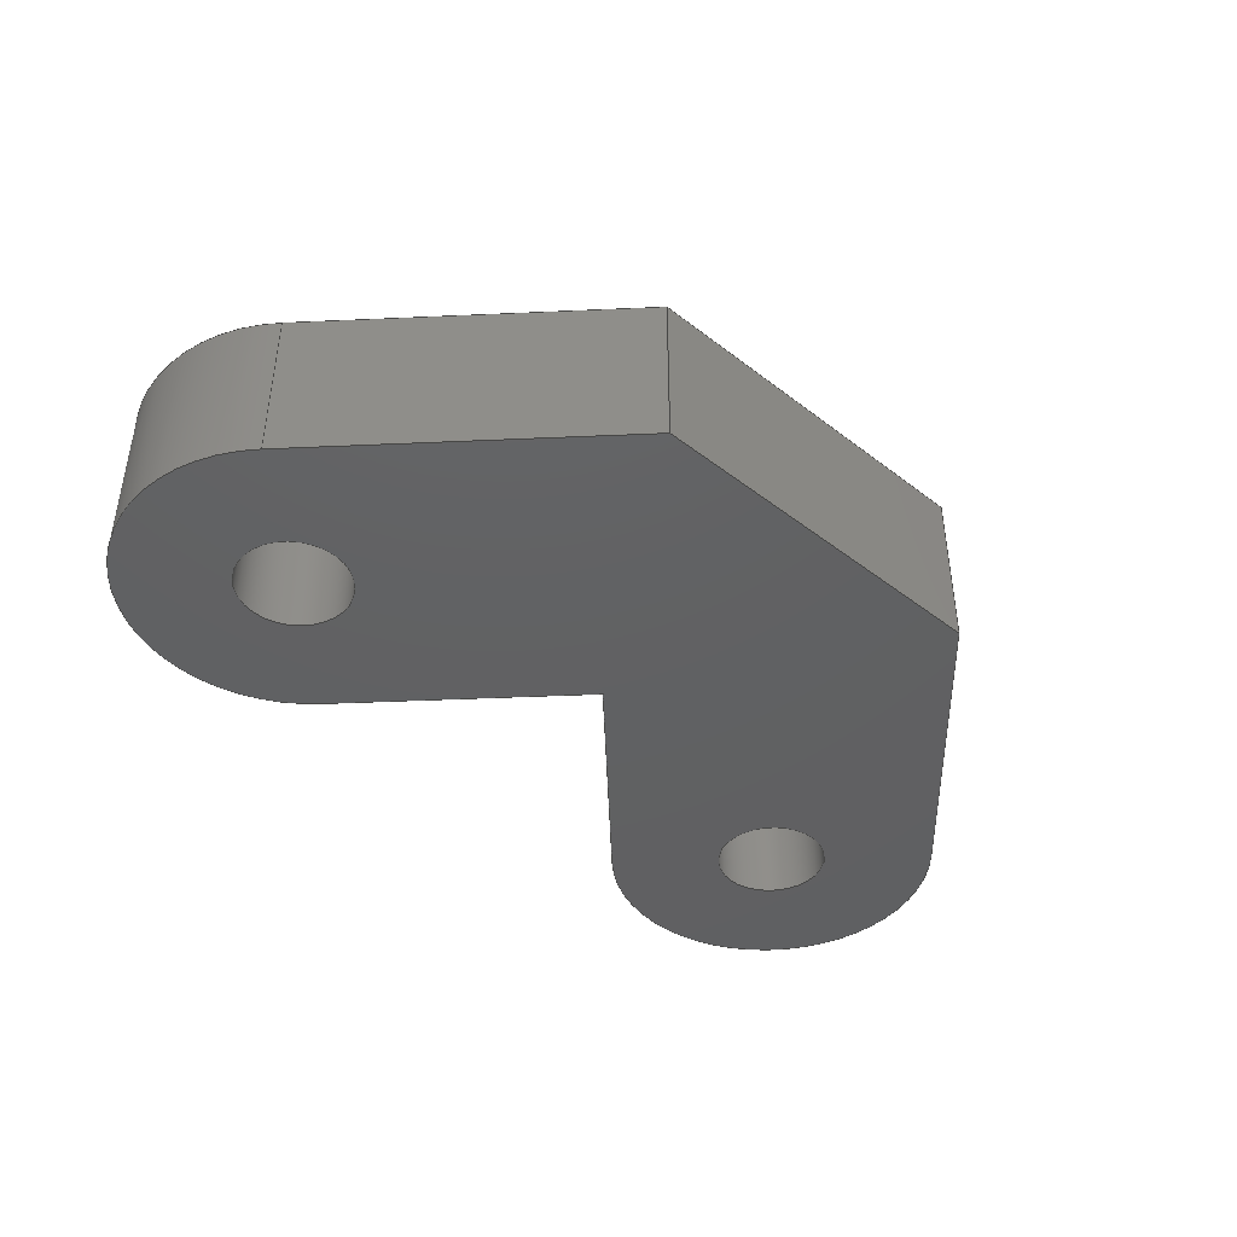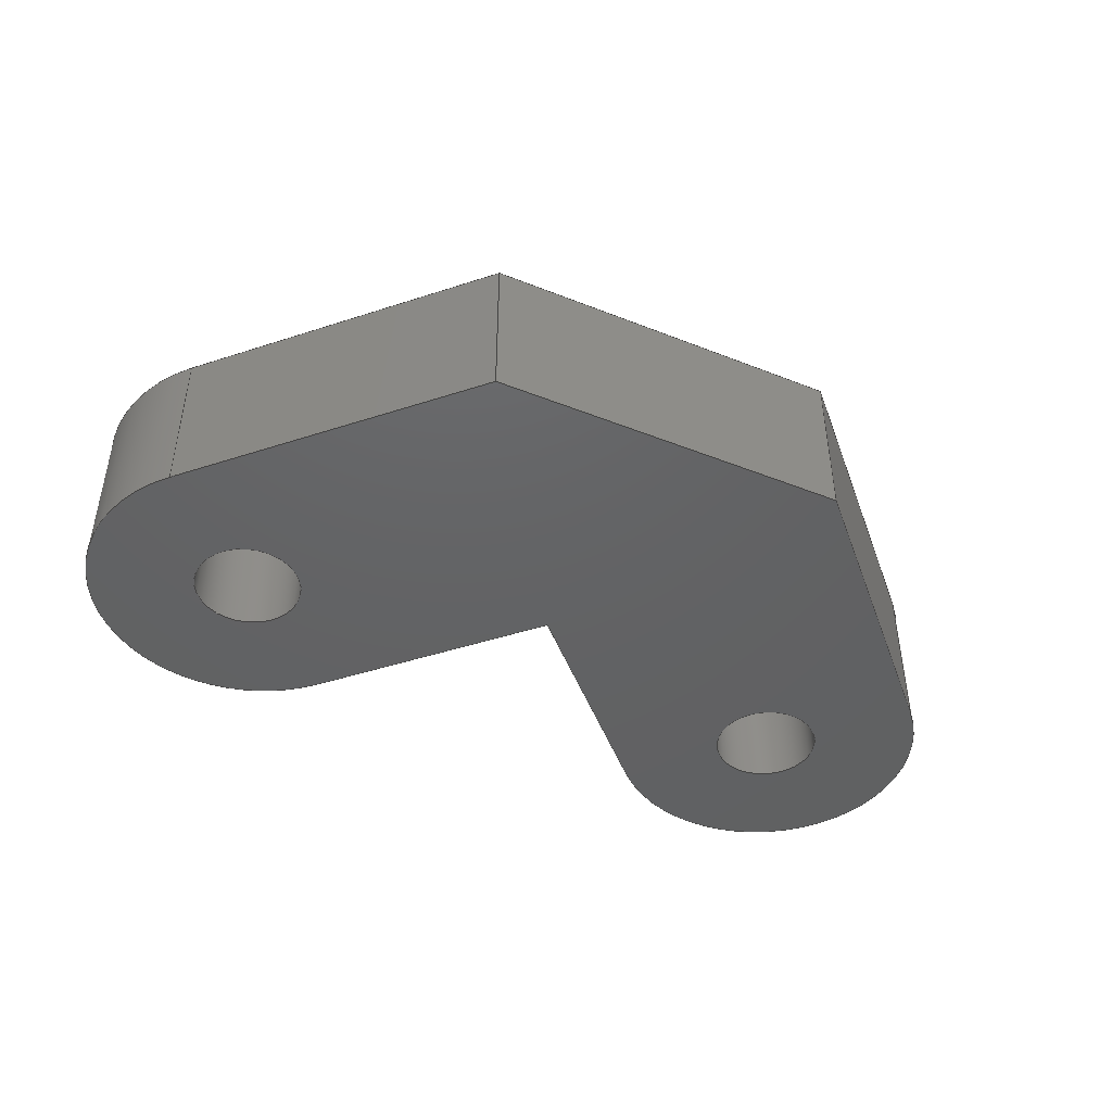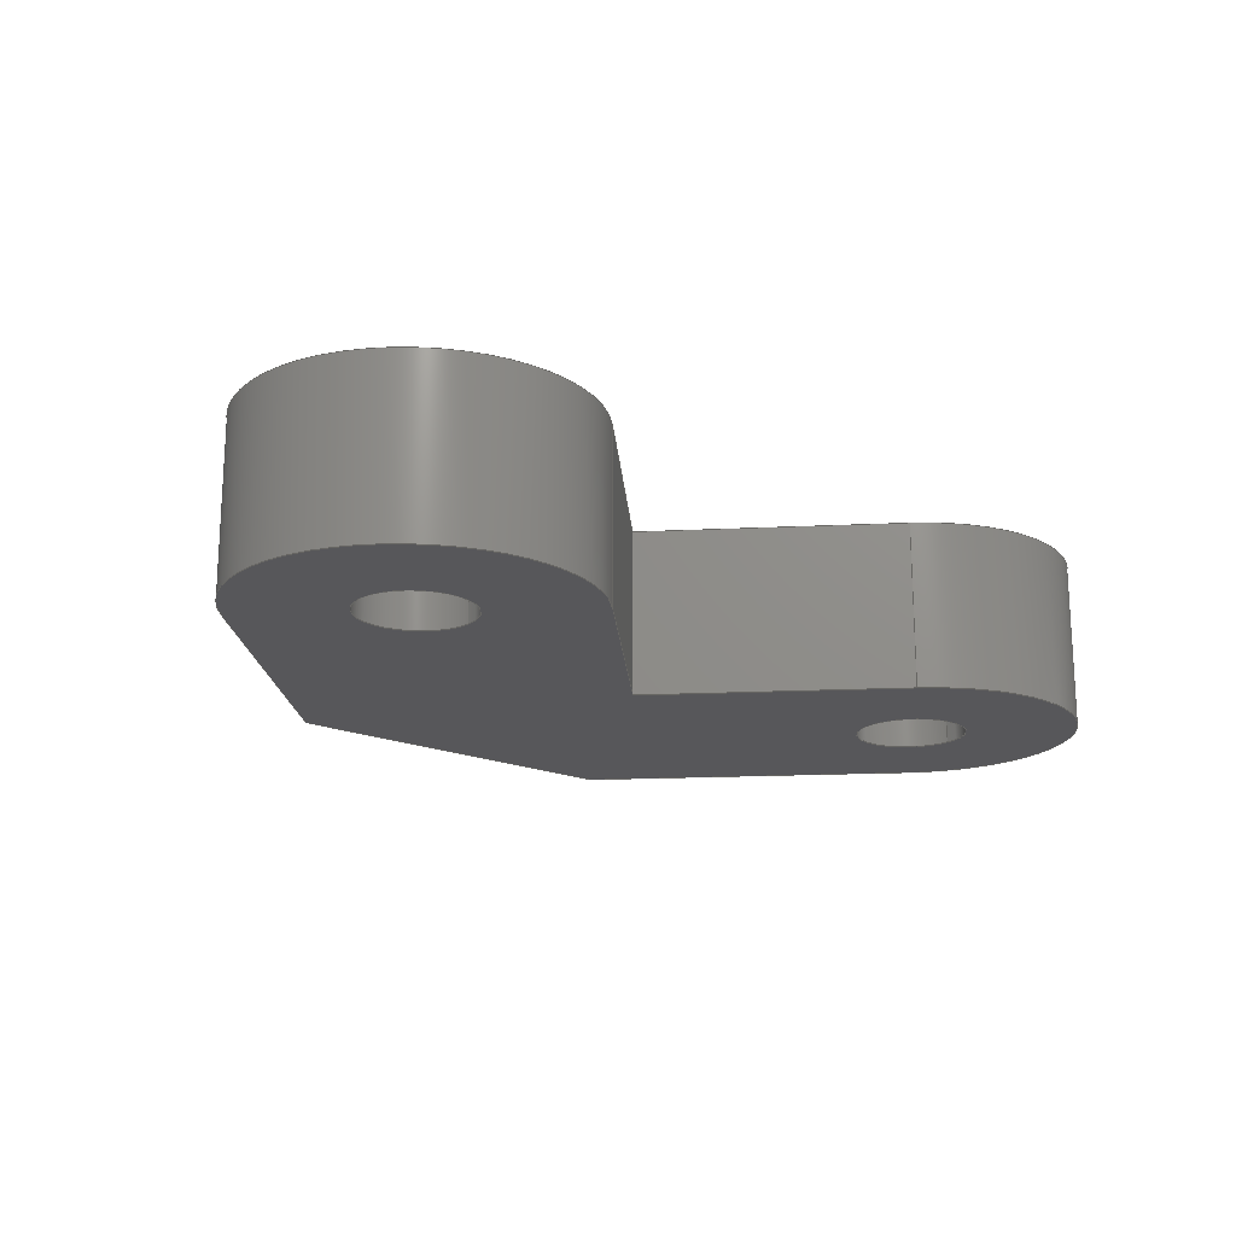
<metadata>
{"format":"step","ext":"step","renderer":"f3d","projection":"perspective","resolution":1024,"background":"white","views":[{"elev":-42.7,"azim":-42.6,"up":"+Z"},{"elev":-44.6,"azim":-24.8,"up":"+Z"},{"elev":-18.0,"azim":139.7,"up":"+Z"}]}
</metadata>
<code>
ISO-10303-21;
DATA;
#1=MECHANICAL_DESIGN_GEOMETRIC_PRESENTATION_REPRESENTATION('',(#4),#355);
#2=SHAPE_REPRESENTATION_RELATIONSHIP('SRR','None',#362,#3);
#3=ADVANCED_BREP_SHAPE_REPRESENTATION('',(#5),#354);
#4=STYLED_ITEM('',(#371),#5);
#5=MANIFOLD_SOLID_BREP('Body1',#203);
#6=CYLINDRICAL_SURFACE('',#222,0.9);
#7=CYLINDRICAL_SURFACE('',#224,0.9);
#8=CYLINDRICAL_SURFACE('',#228,2.7);
#9=CYLINDRICAL_SURFACE('',#233,2.7);
#10=FACE_BOUND('',#26,.T.);
#11=FACE_BOUND('',#27,.T.);
#12=FACE_BOUND('',#38,.T.);
#13=FACE_BOUND('',#39,.T.);
#14=FACE_OUTER_BOUND('',#25,.T.);
#15=FACE_OUTER_BOUND('',#28,.T.);
#16=FACE_OUTER_BOUND('',#29,.T.);
#17=FACE_OUTER_BOUND('',#30,.T.);
#18=FACE_OUTER_BOUND('',#31,.T.);
#19=FACE_OUTER_BOUND('',#32,.T.);
#20=FACE_OUTER_BOUND('',#33,.T.);
#21=FACE_OUTER_BOUND('',#34,.T.);
#22=FACE_OUTER_BOUND('',#35,.T.);
#23=FACE_OUTER_BOUND('',#36,.T.);
#24=FACE_OUTER_BOUND('',#37,.T.);
#25=EDGE_LOOP('',(#131,#132,#133,#134,#135,#136,#137));
#26=EDGE_LOOP('',(#138));
#27=EDGE_LOOP('',(#139));
#28=EDGE_LOOP('',(#140,#141,#142,#143));
#29=EDGE_LOOP('',(#144,#145,#146,#147));
#30=EDGE_LOOP('',(#148,#149,#150,#151));
#31=EDGE_LOOP('',(#152,#153,#154,#155));
#32=EDGE_LOOP('',(#156,#157,#158,#159));
#33=EDGE_LOOP('',(#160,#161,#162,#163));
#34=EDGE_LOOP('',(#164,#165,#166,#167));
#35=EDGE_LOOP('',(#168,#169,#170,#171));
#36=EDGE_LOOP('',(#172,#173,#174,#175));
#37=EDGE_LOOP('',(#176,#177,#178,#179,#180,#181,#182));
#38=EDGE_LOOP('',(#183));
#39=EDGE_LOOP('',(#184));
#40=LINE('',#301,#59);
#41=LINE('',#303,#60);
#42=LINE('',#307,#61);
#43=LINE('',#309,#62);
#44=LINE('',#310,#63);
#45=LINE('',#318,#64);
#46=LINE('',#322,#65);
#47=LINE('',#325,#66);
#48=LINE('',#327,#67);
#49=LINE('',#328,#68);
#50=LINE('',#331,#69);
#51=LINE('',#332,#70);
#52=LINE('',#336,#71);
#53=LINE('',#339,#72);
#54=LINE('',#340,#73);
#55=LINE('',#343,#74);
#56=LINE('',#344,#75);
#57=LINE('',#347,#76);
#58=LINE('',#348,#77);
#59=VECTOR('',#242,1);
#60=VECTOR('',#243,1);
#61=VECTOR('',#246,1);
#62=VECTOR('',#247,1);
#63=VECTOR('',#248,1);
#64=VECTOR('',#257,0.9);
#65=VECTOR('',#262,0.9);
#66=VECTOR('',#265,1);
#67=VECTOR('',#266,1);
#68=VECTOR('',#267,1);
#69=VECTOR('',#270,1);
#70=VECTOR('',#271,1);
#71=VECTOR('',#276,1);
#72=VECTOR('',#279,1);
#73=VECTOR('',#280,1);
#74=VECTOR('',#283,1);
#75=VECTOR('',#284,1);
#76=VECTOR('',#287,1);
#77=VECTOR('',#288,1);
#78=CIRCLE('',#218,2.7);
#79=CIRCLE('',#219,2.7);
#80=CIRCLE('',#220,0.9);
#81=CIRCLE('',#221,0.9);
#82=CIRCLE('',#223,0.9);
#83=CIRCLE('',#225,0.9);
#84=CIRCLE('',#229,2.7);
#85=CIRCLE('',#234,2.7);
#86=VERTEX_POINT('',#297);
#87=VERTEX_POINT('',#298);
#88=VERTEX_POINT('',#300);
#89=VERTEX_POINT('',#302);
#90=VERTEX_POINT('',#304);
#91=VERTEX_POINT('',#306);
#92=VERTEX_POINT('',#308);
#93=VERTEX_POINT('',#311);
#94=VERTEX_POINT('',#313);
#95=VERTEX_POINT('',#316);
#96=VERTEX_POINT('',#320);
#97=VERTEX_POINT('',#324);
#98=VERTEX_POINT('',#326);
#99=VERTEX_POINT('',#330);
#100=VERTEX_POINT('',#334);
#101=VERTEX_POINT('',#338);
#102=VERTEX_POINT('',#342);
#103=VERTEX_POINT('',#346);
#104=EDGE_CURVE('',#86,#87,#78,.T.);
#105=EDGE_CURVE('',#87,#88,#40,.T.);
#106=EDGE_CURVE('',#88,#89,#41,.T.);
#107=EDGE_CURVE('',#89,#90,#79,.T.);
#108=EDGE_CURVE('',#90,#91,#42,.T.);
#109=EDGE_CURVE('',#91,#92,#43,.T.);
#110=EDGE_CURVE('',#92,#86,#44,.T.);
#111=EDGE_CURVE('',#93,#93,#80,.T.);
#112=EDGE_CURVE('',#94,#94,#81,.T.);
#113=EDGE_CURVE('',#95,#95,#82,.T.);
#114=EDGE_CURVE('',#95,#94,#45,.T.);
#115=EDGE_CURVE('',#96,#96,#83,.T.);
#116=EDGE_CURVE('',#96,#93,#46,.T.);
#117=EDGE_CURVE('',#97,#87,#47,.T.);
#118=EDGE_CURVE('',#98,#97,#48,.T.);
#119=EDGE_CURVE('',#88,#98,#49,.T.);
#120=EDGE_CURVE('',#99,#98,#50,.T.);
#121=EDGE_CURVE('',#89,#99,#51,.T.);
#122=EDGE_CURVE('',#100,#99,#84,.T.);
#123=EDGE_CURVE('',#90,#100,#52,.T.);
#124=EDGE_CURVE('',#101,#100,#53,.T.);
#125=EDGE_CURVE('',#91,#101,#54,.T.);
#126=EDGE_CURVE('',#102,#101,#55,.T.);
#127=EDGE_CURVE('',#92,#102,#56,.T.);
#128=EDGE_CURVE('',#103,#102,#57,.T.);
#129=EDGE_CURVE('',#86,#103,#58,.T.);
#130=EDGE_CURVE('',#97,#103,#85,.T.);
#131=ORIENTED_EDGE('',*,*,#104,.T.);
#132=ORIENTED_EDGE('',*,*,#105,.T.);
#133=ORIENTED_EDGE('',*,*,#106,.T.);
#134=ORIENTED_EDGE('',*,*,#107,.T.);
#135=ORIENTED_EDGE('',*,*,#108,.T.);
#136=ORIENTED_EDGE('',*,*,#109,.T.);
#137=ORIENTED_EDGE('',*,*,#110,.T.);
#138=ORIENTED_EDGE('',*,*,#111,.T.);
#139=ORIENTED_EDGE('',*,*,#112,.T.);
#140=ORIENTED_EDGE('',*,*,#113,.F.);
#141=ORIENTED_EDGE('',*,*,#114,.T.);
#142=ORIENTED_EDGE('',*,*,#112,.F.);
#143=ORIENTED_EDGE('',*,*,#114,.F.);
#144=ORIENTED_EDGE('',*,*,#115,.F.);
#145=ORIENTED_EDGE('',*,*,#116,.T.);
#146=ORIENTED_EDGE('',*,*,#111,.F.);
#147=ORIENTED_EDGE('',*,*,#116,.F.);
#148=ORIENTED_EDGE('',*,*,#117,.F.);
#149=ORIENTED_EDGE('',*,*,#118,.F.);
#150=ORIENTED_EDGE('',*,*,#119,.F.);
#151=ORIENTED_EDGE('',*,*,#105,.F.);
#152=ORIENTED_EDGE('',*,*,#119,.T.);
#153=ORIENTED_EDGE('',*,*,#120,.F.);
#154=ORIENTED_EDGE('',*,*,#121,.F.);
#155=ORIENTED_EDGE('',*,*,#106,.F.);
#156=ORIENTED_EDGE('',*,*,#121,.T.);
#157=ORIENTED_EDGE('',*,*,#122,.F.);
#158=ORIENTED_EDGE('',*,*,#123,.F.);
#159=ORIENTED_EDGE('',*,*,#107,.F.);
#160=ORIENTED_EDGE('',*,*,#123,.T.);
#161=ORIENTED_EDGE('',*,*,#124,.F.);
#162=ORIENTED_EDGE('',*,*,#125,.F.);
#163=ORIENTED_EDGE('',*,*,#108,.F.);
#164=ORIENTED_EDGE('',*,*,#125,.T.);
#165=ORIENTED_EDGE('',*,*,#126,.F.);
#166=ORIENTED_EDGE('',*,*,#127,.F.);
#167=ORIENTED_EDGE('',*,*,#109,.F.);
#168=ORIENTED_EDGE('',*,*,#127,.T.);
#169=ORIENTED_EDGE('',*,*,#128,.F.);
#170=ORIENTED_EDGE('',*,*,#129,.F.);
#171=ORIENTED_EDGE('',*,*,#110,.F.);
#172=ORIENTED_EDGE('',*,*,#129,.T.);
#173=ORIENTED_EDGE('',*,*,#130,.F.);
#174=ORIENTED_EDGE('',*,*,#117,.T.);
#175=ORIENTED_EDGE('',*,*,#104,.F.);
#176=ORIENTED_EDGE('',*,*,#130,.T.);
#177=ORIENTED_EDGE('',*,*,#128,.T.);
#178=ORIENTED_EDGE('',*,*,#126,.T.);
#179=ORIENTED_EDGE('',*,*,#124,.T.);
#180=ORIENTED_EDGE('',*,*,#122,.T.);
#181=ORIENTED_EDGE('',*,*,#120,.T.);
#182=ORIENTED_EDGE('',*,*,#118,.T.);
#183=ORIENTED_EDGE('',*,*,#115,.T.);
#184=ORIENTED_EDGE('',*,*,#113,.T.);
#185=PLANE('',#217);
#186=PLANE('',#226);
#187=PLANE('',#227);
#188=PLANE('',#230);
#189=PLANE('',#231);
#190=PLANE('',#232);
#191=PLANE('',#235);
#192=ADVANCED_FACE('',(#14,#10,#11),#185,.F.);
#193=ADVANCED_FACE('',(#15),#6,.F.);
#194=ADVANCED_FACE('',(#16),#7,.F.);
#195=ADVANCED_FACE('',(#17),#186,.T.);
#196=ADVANCED_FACE('',(#18),#187,.T.);
#197=ADVANCED_FACE('',(#19),#8,.T.);
#198=ADVANCED_FACE('',(#20),#188,.T.);
#199=ADVANCED_FACE('',(#21),#189,.T.);
#200=ADVANCED_FACE('',(#22),#190,.T.);
#201=ADVANCED_FACE('',(#23),#9,.T.);
#202=ADVANCED_FACE('',(#24,#12,#13),#191,.T.);
#203=CLOSED_SHELL('',(#192,#193,#194,#195,#196,#197,#198,#199,#200,#201,
#202));
#204=DERIVED_UNIT_ELEMENT(#206,1);
#205=DERIVED_UNIT_ELEMENT(#357,3);
#206=(
MASS_UNIT()
NAMED_UNIT(*)
SI_UNIT(.KILO.,.GRAM.)
);
#207=DERIVED_UNIT((#204,#205));
#208=MEASURE_REPRESENTATION_ITEM('density measure',
POSITIVE_RATIO_MEASURE(7850),#207);
#209=PROPERTY_DEFINITION_REPRESENTATION(#214,#211);
#210=PROPERTY_DEFINITION_REPRESENTATION(#215,#212);
#211=REPRESENTATION('material name',(#213),#354);
#212=REPRESENTATION('density',(#208),#354);
#213=DESCRIPTIVE_REPRESENTATION_ITEM('Steel','Steel');
#214=PROPERTY_DEFINITION('material property','material name',#364);
#215=PROPERTY_DEFINITION('material property','density of part',#364);
#216=AXIS2_PLACEMENT_3D('placement',#295,#236,#237);
#217=AXIS2_PLACEMENT_3D('',#296,#238,#239);
#218=AXIS2_PLACEMENT_3D('',#299,#240,#241);
#219=AXIS2_PLACEMENT_3D('',#305,#244,#245);
#220=AXIS2_PLACEMENT_3D('',#312,#249,#250);
#221=AXIS2_PLACEMENT_3D('',#314,#251,#252);
#222=AXIS2_PLACEMENT_3D('',#315,#253,#254);
#223=AXIS2_PLACEMENT_3D('',#317,#255,#256);
#224=AXIS2_PLACEMENT_3D('',#319,#258,#259);
#225=AXIS2_PLACEMENT_3D('',#321,#260,#261);
#226=AXIS2_PLACEMENT_3D('',#323,#263,#264);
#227=AXIS2_PLACEMENT_3D('',#329,#268,#269);
#228=AXIS2_PLACEMENT_3D('',#333,#272,#273);
#229=AXIS2_PLACEMENT_3D('',#335,#274,#275);
#230=AXIS2_PLACEMENT_3D('',#337,#277,#278);
#231=AXIS2_PLACEMENT_3D('',#341,#281,#282);
#232=AXIS2_PLACEMENT_3D('',#345,#285,#286);
#233=AXIS2_PLACEMENT_3D('',#349,#289,#290);
#234=AXIS2_PLACEMENT_3D('',#350,#291,#292);
#235=AXIS2_PLACEMENT_3D('',#351,#293,#294);
#236=DIRECTION('axis',(0,0,1));
#237=DIRECTION('refdir',(1,0,0));
#238=DIRECTION('center_axis',(0,0,1));
#239=DIRECTION('ref_axis',(1,0,0));
#240=DIRECTION('center_axis',(0,0,-1));
#241=DIRECTION('ref_axis',(0.715,0.6992,0));
#242=DIRECTION('',(0.6992,-0.715,0));
#243=DIRECTION('',(0.6992,0.715,0));
#244=DIRECTION('center_axis',(0,0,-1));
#245=DIRECTION('ref_axis',(0.715,-0.6992,0));
#246=DIRECTION('',(-0.6992,-0.715,0));
#247=DIRECTION('',(-1,0,0));
#248=DIRECTION('',(-0.6992,0.715,0));
#249=DIRECTION('center_axis',(0,0,1));
#250=DIRECTION('ref_axis',(1,0,0));
#251=DIRECTION('center_axis',(0,0,1));
#252=DIRECTION('ref_axis',(1,0,0));
#253=DIRECTION('center_axis',(0,0,1));
#254=DIRECTION('ref_axis',(1,0,0));
#255=DIRECTION('center_axis',(0,0,-1));
#256=DIRECTION('ref_axis',(1,0,0));
#257=DIRECTION('',(0,0,-1));
#258=DIRECTION('center_axis',(0,0,1));
#259=DIRECTION('ref_axis',(1,0,0));
#260=DIRECTION('center_axis',(0,0,-1));
#261=DIRECTION('ref_axis',(1,0,0));
#262=DIRECTION('',(0,0,-1));
#263=DIRECTION('center_axis',(0.715,0.6992,0));
#264=DIRECTION('ref_axis',(-0.6992,0.715,0));
#265=DIRECTION('',(0,0,-1));
#266=DIRECTION('',(-0.6992,0.715,0));
#267=DIRECTION('',(0,0,1));
#268=DIRECTION('center_axis',(-0.715,0.6992,0));
#269=DIRECTION('ref_axis',(-0.6992,-0.715,0));
#270=DIRECTION('',(-0.6992,-0.715,0));
#271=DIRECTION('',(0,0,1));
#272=DIRECTION('center_axis',(0,0,1));
#273=DIRECTION('ref_axis',(0.6992,0.715,0));
#274=DIRECTION('center_axis',(0,0,1));
#275=DIRECTION('ref_axis',(0.715,-0.6992,0));
#276=DIRECTION('',(0,0,1));
#277=DIRECTION('center_axis',(0.715,-0.6992,0));
#278=DIRECTION('ref_axis',(0.6992,0.715,0));
#279=DIRECTION('',(0.6992,0.715,0));
#280=DIRECTION('',(0,0,1));
#281=DIRECTION('center_axis',(0,-1,0));
#282=DIRECTION('ref_axis',(1,0,0));
#283=DIRECTION('',(1,0,0));
#284=DIRECTION('',(0,0,1));
#285=DIRECTION('center_axis',(-0.715,-0.6992,0));
#286=DIRECTION('ref_axis',(0.6992,-0.715,0));
#287=DIRECTION('',(0.6992,-0.715,0));
#288=DIRECTION('',(0,0,1));
#289=DIRECTION('center_axis',(0,0,1));
#290=DIRECTION('ref_axis',(-0.6992,0.715,0));
#291=DIRECTION('center_axis',(0,0,1));
#292=DIRECTION('ref_axis',(0.715,0.6992,0));
#293=DIRECTION('center_axis',(0,0,1));
#294=DIRECTION('ref_axis',(1,0,0));
#295=CARTESIAN_POINT('',(0,0,0));
#296=CARTESIAN_POINT('Origin',(0,4.303,-1.35));
#297=CARTESIAN_POINT('',(-6.93,4.019,-1.35));
#298=CARTESIAN_POINT('',(-3.07,7.795,-1.35));
#299=CARTESIAN_POINT('Origin',(-5,5.907,-1.35));
#300=CARTESIAN_POINT('',(0,4.656,-1.35));
#301=CARTESIAN_POINT('',(0,4.656,-1.35));
#302=CARTESIAN_POINT('',(3.07,7.795,-1.35));
#303=CARTESIAN_POINT('',(0,4.656,-1.35));
#304=CARTESIAN_POINT('',(6.93,4.019,-1.35));
#305=CARTESIAN_POINT('Origin',(5,5.907,-1.35));
#306=CARTESIAN_POINT('',(3,0,-1.35));
#307=CARTESIAN_POINT('',(3,0,-1.35));
#308=CARTESIAN_POINT('',(-3,0,-1.35));
#309=CARTESIAN_POINT('',(-3,0,-1.35));
#310=CARTESIAN_POINT('',(-3,0,-1.35));
#311=CARTESIAN_POINT('',(4.1,5.907,-1.35));
#312=CARTESIAN_POINT('Origin',(5,5.907,-1.35));
#313=CARTESIAN_POINT('',(-5.9,5.907,-1.35));
#314=CARTESIAN_POINT('Origin',(-5,5.907,-1.35));
#315=CARTESIAN_POINT('Origin',(-5,5.907,0));
#316=CARTESIAN_POINT('',(-5.9,5.907,1.35));
#317=CARTESIAN_POINT('Origin',(-5,5.907,1.35));
#318=CARTESIAN_POINT('',(-5.9,5.907,0));
#319=CARTESIAN_POINT('Origin',(5,5.907,0));
#320=CARTESIAN_POINT('',(4.1,5.907,1.35));
#321=CARTESIAN_POINT('Origin',(5,5.907,1.35));
#322=CARTESIAN_POINT('',(4.1,5.907,0));
#323=CARTESIAN_POINT('Origin',(0,4.656,0));
#324=CARTESIAN_POINT('',(-3.07,7.795,1.35));
#325=CARTESIAN_POINT('',(-3.07,7.795,0));
#326=CARTESIAN_POINT('',(0,4.656,1.35));
#327=CARTESIAN_POINT('',(0,4.656,1.35));
#328=CARTESIAN_POINT('',(0,4.656,0));
#329=CARTESIAN_POINT('Origin',(3.07,7.795,0));
#330=CARTESIAN_POINT('',(3.07,7.795,1.35));
#331=CARTESIAN_POINT('',(0,4.656,1.35));
#332=CARTESIAN_POINT('',(3.07,7.795,0));
#333=CARTESIAN_POINT('Origin',(5,5.907,0));
#334=CARTESIAN_POINT('',(6.93,4.019,1.35));
#335=CARTESIAN_POINT('Origin',(5,5.907,1.35));
#336=CARTESIAN_POINT('',(6.93,4.019,0));
#337=CARTESIAN_POINT('Origin',(3,0,0));
#338=CARTESIAN_POINT('',(3,0,1.35));
#339=CARTESIAN_POINT('',(3,0,1.35));
#340=CARTESIAN_POINT('',(3,0,0));
#341=CARTESIAN_POINT('Origin',(-3,0,0));
#342=CARTESIAN_POINT('',(-3,0,1.35));
#343=CARTESIAN_POINT('',(-3,0,1.35));
#344=CARTESIAN_POINT('',(-3,0,0));
#345=CARTESIAN_POINT('Origin',(-6.93,4.019,0));
#346=CARTESIAN_POINT('',(-6.93,4.019,1.35));
#347=CARTESIAN_POINT('',(-3,0,1.35));
#348=CARTESIAN_POINT('',(-6.93,4.019,0));
#349=CARTESIAN_POINT('Origin',(-5,5.907,0));
#350=CARTESIAN_POINT('Origin',(-5,5.907,1.35));
#351=CARTESIAN_POINT('Origin',(0,4.303,1.35));
#352=UNCERTAINTY_MEASURE_WITH_UNIT(LENGTH_MEASURE(0.001),#356,
'DISTANCE_ACCURACY_VALUE',
'Maximum model space distance between geometric entities at asserted c
onnectivities');
#353=UNCERTAINTY_MEASURE_WITH_UNIT(LENGTH_MEASURE(0.001),#356,
'DISTANCE_ACCURACY_VALUE',
'Maximum model space distance between geometric entities at asserted c
onnectivities');
#354=(
GEOMETRIC_REPRESENTATION_CONTEXT(3)
GLOBAL_UNCERTAINTY_ASSIGNED_CONTEXT((#352))
GLOBAL_UNIT_ASSIGNED_CONTEXT((#356,#358,#359))
REPRESENTATION_CONTEXT('','3D')
);
#355=(
GEOMETRIC_REPRESENTATION_CONTEXT(3)
GLOBAL_UNCERTAINTY_ASSIGNED_CONTEXT((#353))
GLOBAL_UNIT_ASSIGNED_CONTEXT((#356,#358,#359))
REPRESENTATION_CONTEXT('','3D')
);
#356=(
LENGTH_UNIT()
NAMED_UNIT(*)
SI_UNIT(.CENTI.,.METRE.)
);
#357=(
LENGTH_UNIT()
NAMED_UNIT(*)
SI_UNIT($,.METRE.)
);
#358=(
NAMED_UNIT(*)
PLANE_ANGLE_UNIT()
SI_UNIT($,.RADIAN.)
);
#359=(
NAMED_UNIT(*)
SI_UNIT($,.STERADIAN.)
SOLID_ANGLE_UNIT()
);
#360=SHAPE_DEFINITION_REPRESENTATION(#361,#362);
#361=PRODUCT_DEFINITION_SHAPE('',$,#364);
#362=SHAPE_REPRESENTATION('',(#216),#354);
#363=PRODUCT_DEFINITION_CONTEXT('part definition',#368,'design');
#364=PRODUCT_DEFINITION('SHAFT','SHAFT v5',#365,#363);
#365=PRODUCT_DEFINITION_FORMATION('',$,#370);
#366=PRODUCT_RELATED_PRODUCT_CATEGORY('SHAFT v5','SHAFT v5',(#370));
#367=APPLICATION_PROTOCOL_DEFINITION('international standard',
'automotive_design',2009,#368);
#368=APPLICATION_CONTEXT(
'Core Data for Automotive Mechanical Design Process');
#369=PRODUCT_CONTEXT('part definition',#368,'mechanical');
#370=PRODUCT('SHAFT','SHAFT v5',$,(#369));
#371=PRESENTATION_STYLE_ASSIGNMENT((#372));
#372=SURFACE_STYLE_USAGE(.BOTH.,#373);
#373=SURFACE_SIDE_STYLE('',(#374));
#374=SURFACE_STYLE_FILL_AREA(#375);
#375=FILL_AREA_STYLE('Steel - Satin',(#376));
#376=FILL_AREA_STYLE_COLOUR('Steel - Satin',#377);
#377=COLOUR_RGB('Steel - Satin',0.6275,0.6275,0.6275);
ENDSEC;
END-ISO-10303-21;

</code>
